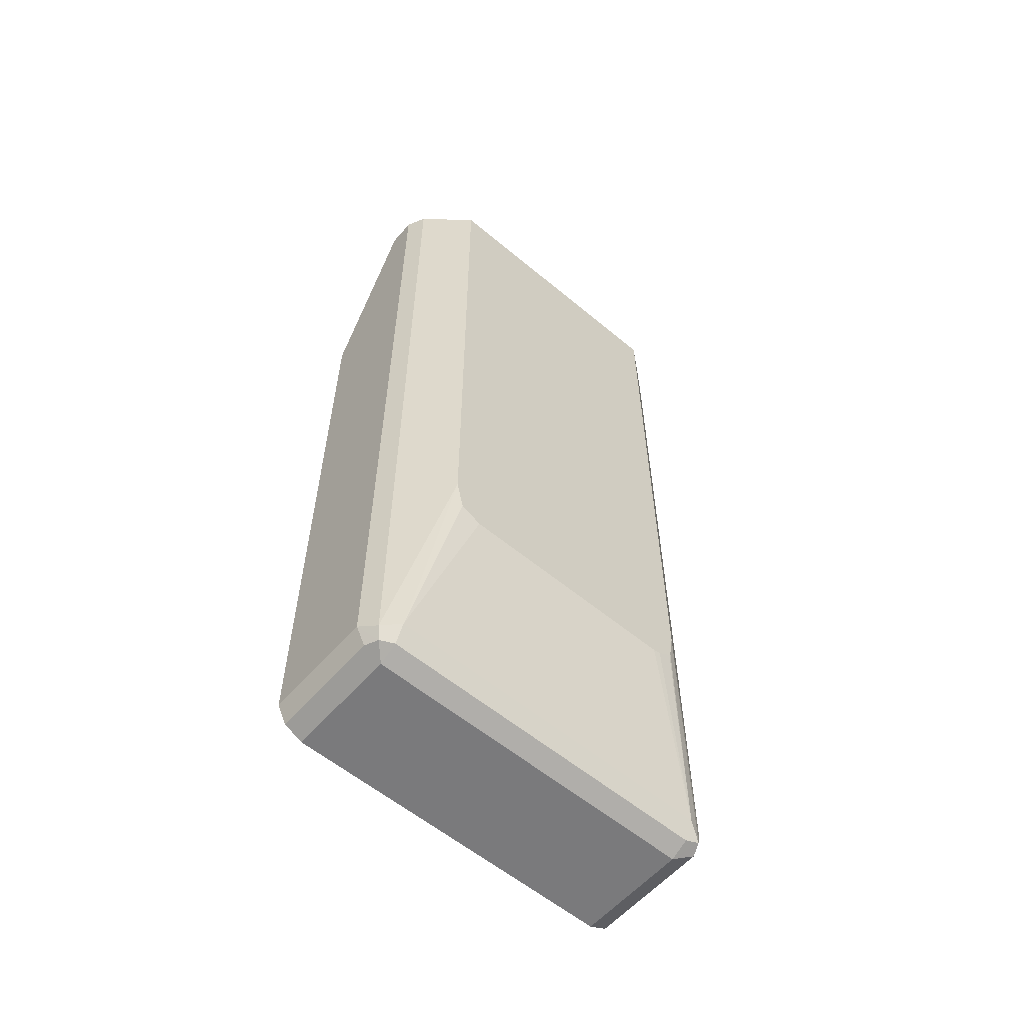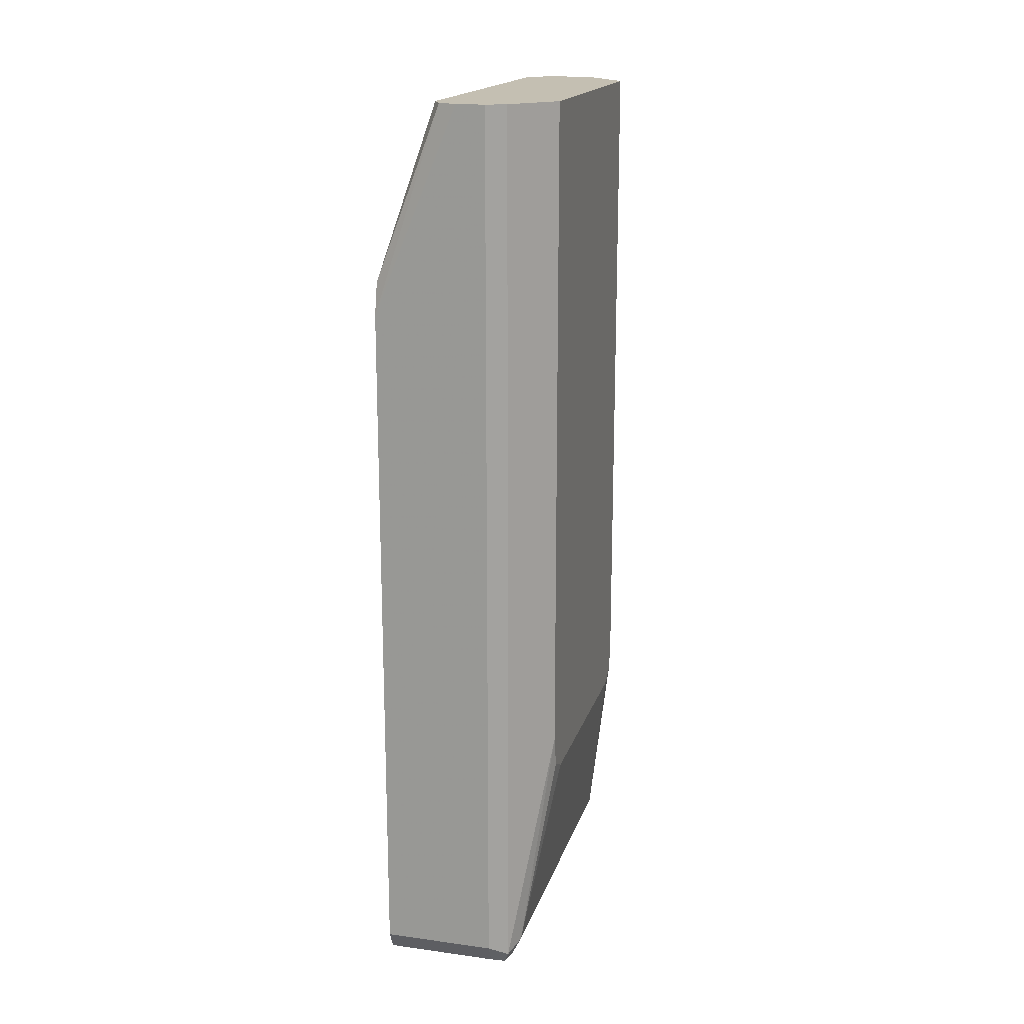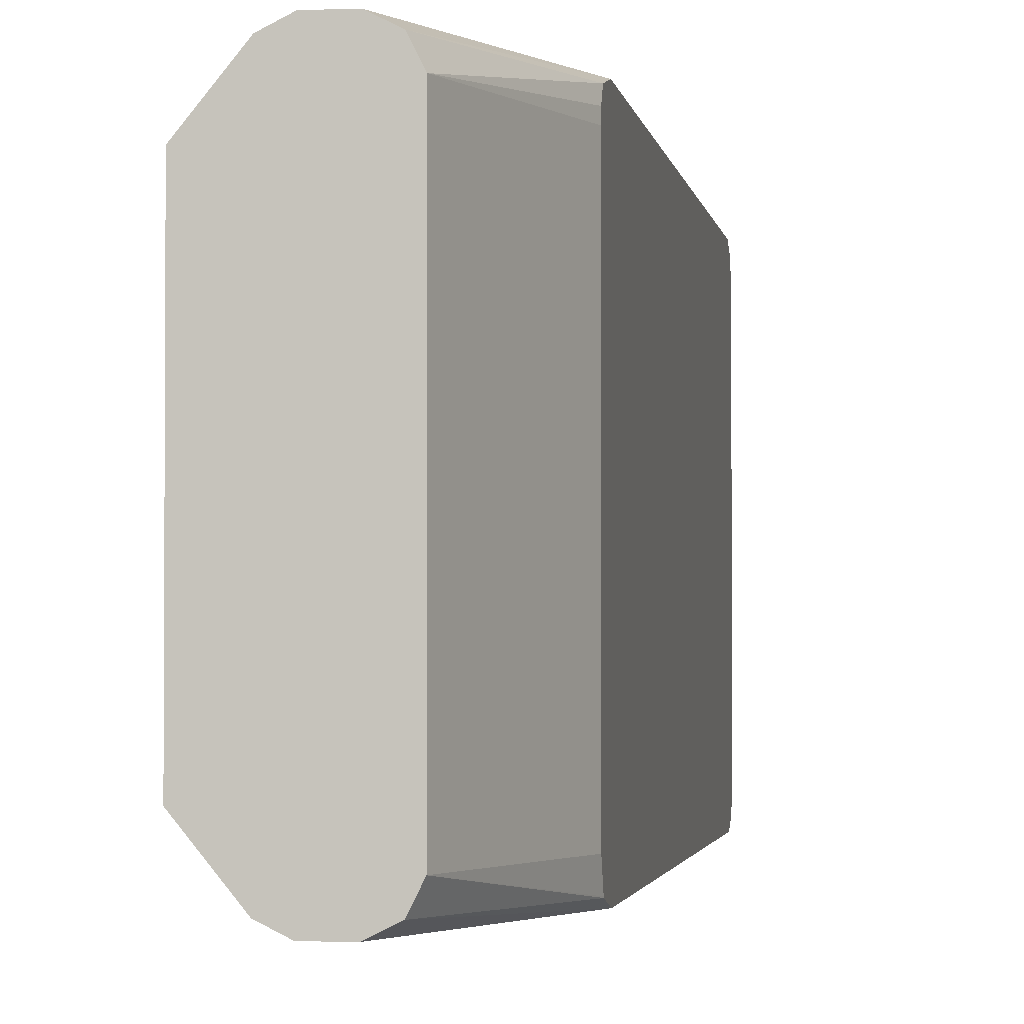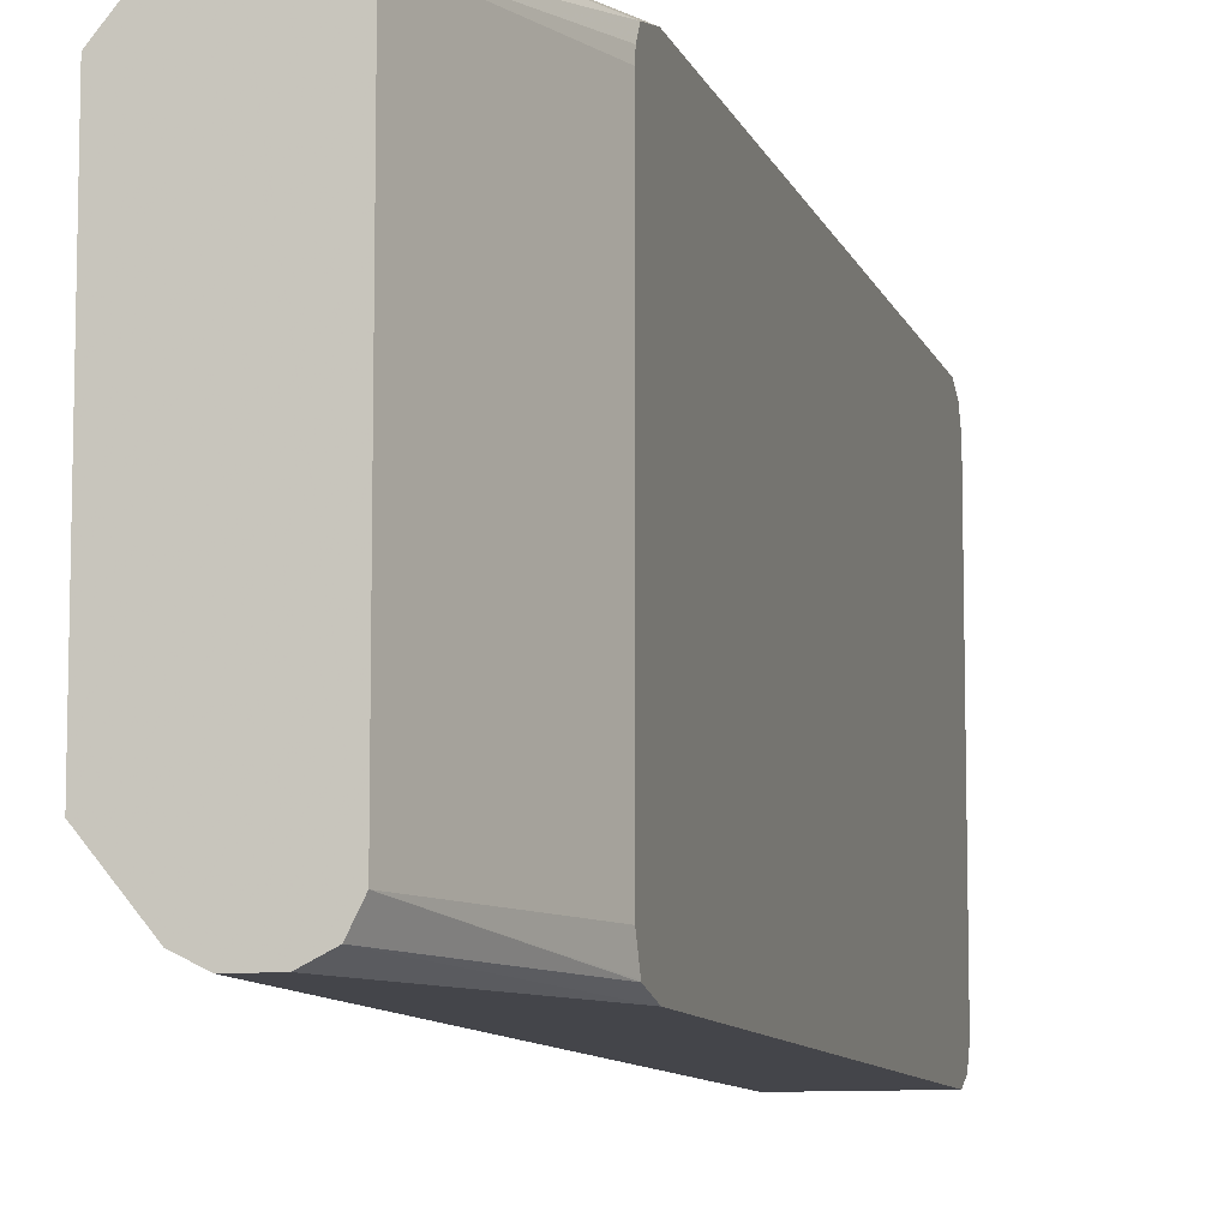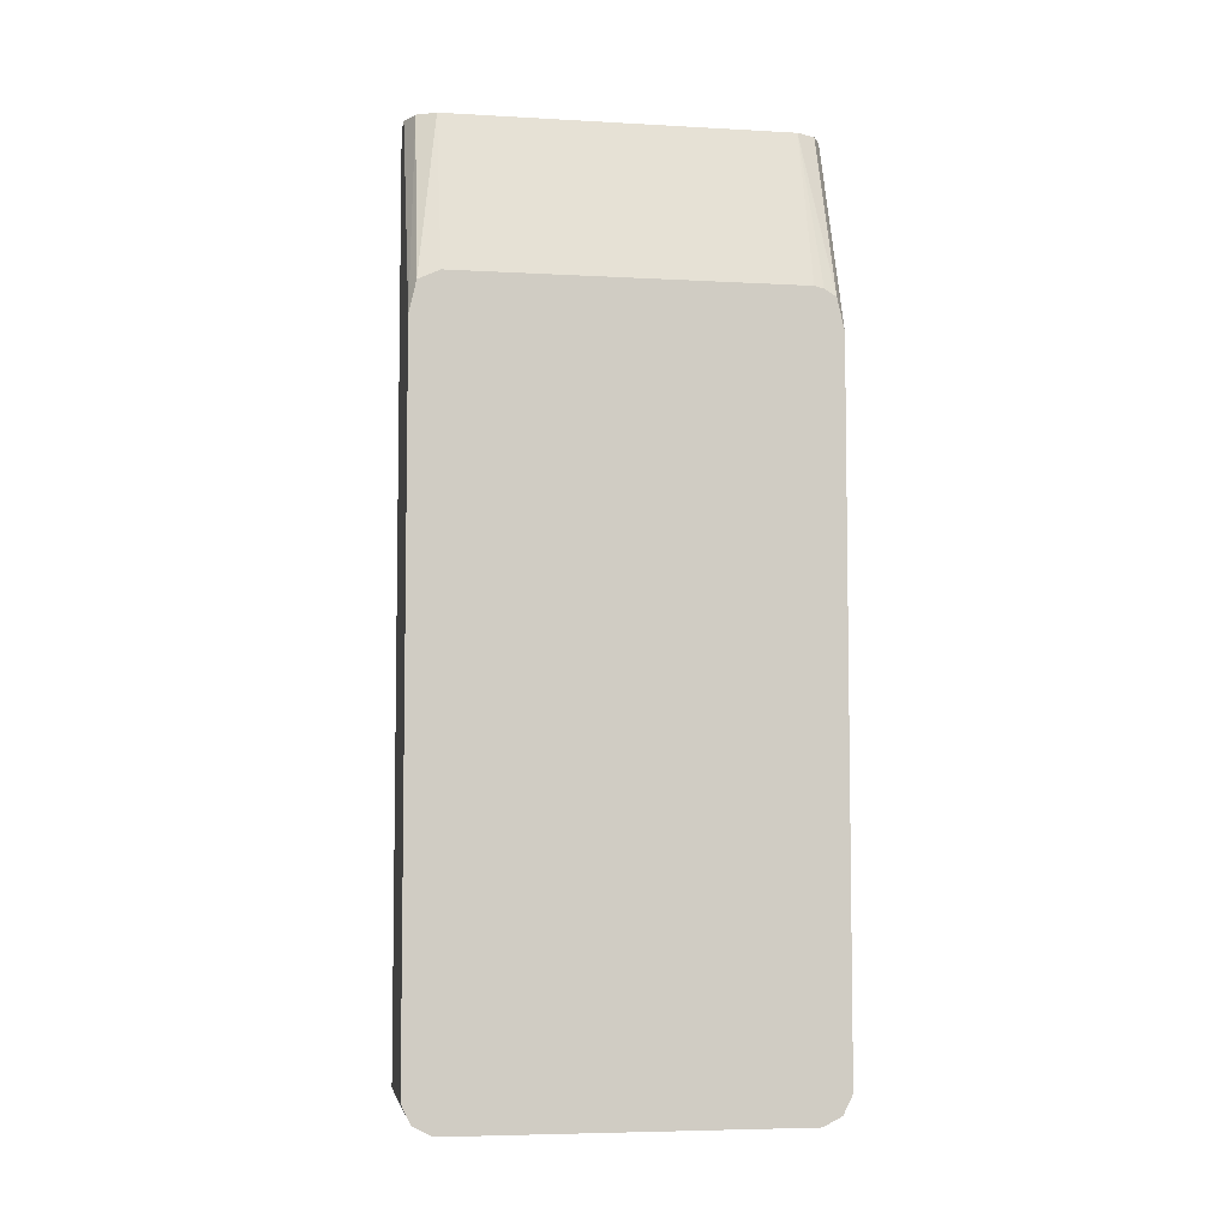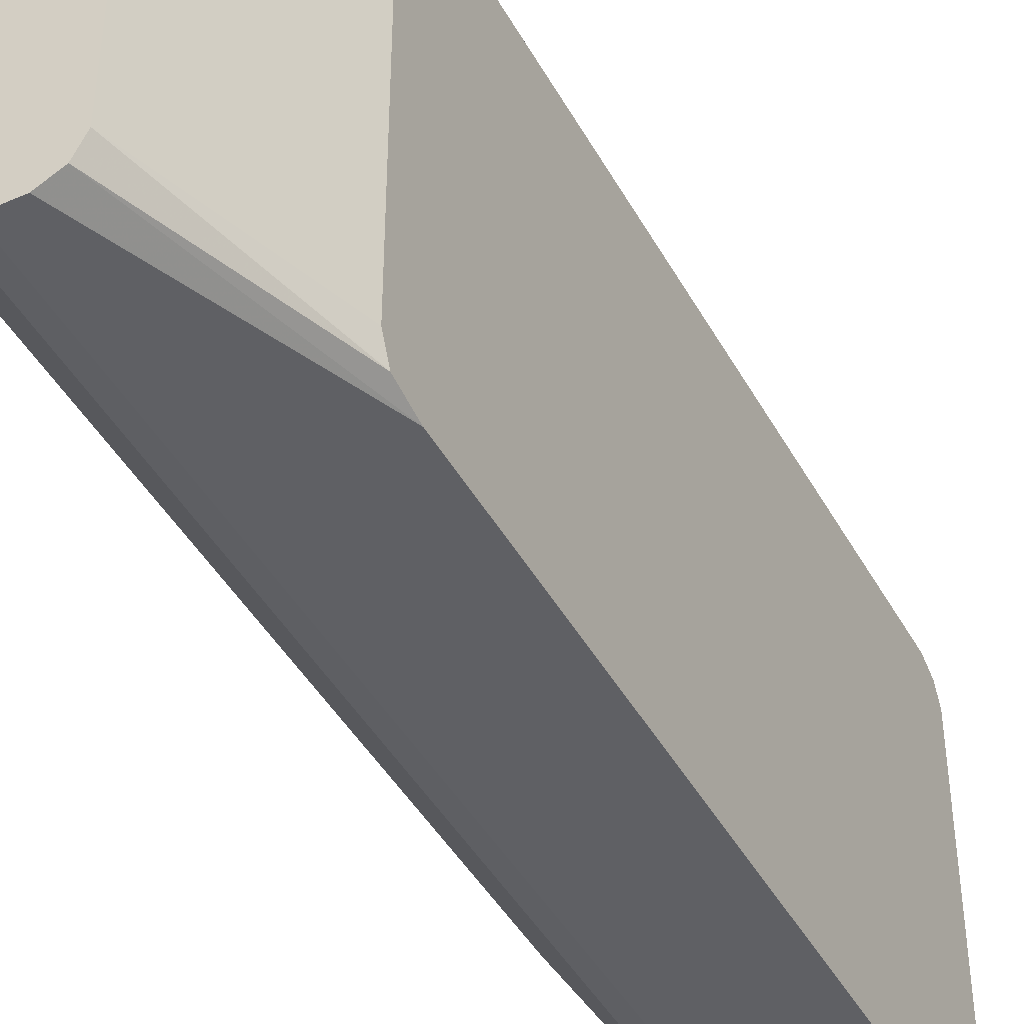
<metadata>
{"format":"obj","ext":"obj","renderer":"f3d","projection":"perspective","resolution":1024,"background":"white","views":[{"elev":-58.2,"azim":49.3,"up":"+Y"},{"elev":17.6,"azim":15.0,"up":"+Y"},{"elev":-2.1,"azim":-171.8,"up":"+Z"},{"elev":-9.2,"azim":-165.5,"up":"+Z"},{"elev":-5.7,"azim":-99.7,"up":"+Y"},{"elev":-43.7,"azim":-152.8,"up":"+Z"}]}
</metadata>
<code>
v 0.2132 0.00463 0.1492
v 0.2274 0.00463 0.1421
v 0.1918 0.00463 0.1492
v 0.2132 -0.6607 0.1492
v 0.2562 0.00463 0.1066
v 0.2274 -0.6678 0.1421
v 0.1807 0.00463 0.1436
v 0.1291 -0.148 0.1492
v 0.1291 -0.6607 0.1492
v 0.1291 -0.6742 0.1425
v 0.2132 -0.675 0.1421
v 0.2238 -0.6767 0.1385
v 0.2562 0.00463 -0.1066
v 0.2562 -0.4903 0.1066
v 0.2274 -0.675 0.1279
v 0.2345 -0.6607 0.1279
v 0.1776 0.00463 0.1421
v 0.1291 -0.1241 0.1439
v 0.1291 -0.675 0.1421
v 0.2132 -0.6821 0.1279
v 0.2274 0.00463 -0.1421
v 0.2562 -0.4903 -0.1066
v 0.2562 -0.5138 0.1013
v 0.2274 -0.675 -0.1279
v 0.2345 -0.6607 -0.1279
v 0.2562 -0.522 0.08524
v 0.2562 -0.5144 0.1004
v 0.2562 -0.514 0.1012
v 0.1705 0.00463 0.1279
v 0.1291 -0.1185 0.135
v 0.1291 -0.6821 0.1279
v 0.2132 -0.6821 -0.1279
v 0.2132 0.00463 -0.1492
v 0.2274 -0.6607 -0.1421
v 0.2562 -0.5116 -0.1029
v 0.2291 -0.6714 -0.1385
v 0.2562 -0.514 -0.1018
v 0.2562 -0.5206 -0.09102
v 0.2562 -0.522 -0.08524
v 0.1705 0.00463 -0.1279
v 0.1291 -0.1167 0.1279
v 0.1291 -0.6821 -0.1279
v 0.2203 -0.675 -0.1421
v 0.1918 0.00463 -0.1492
v 0.2132 -0.6607 -0.1492
v 0.1752 0.00463 -0.1371
v 0.1291 -0.1241 -0.1439
v 0.1291 -0.1238 -0.1433
v 0.1291 -0.1167 -0.1279
v 0.1291 -0.675 -0.1421
v 0.1291 -0.6631 -0.148
v 0.1776 0.00463 -0.1421
v 0.1291 -0.148 -0.1492
v 0.1291 -0.6607 -0.1492
f 16 39 26
f 16 26 27
f 16 27 28
f 16 28 23
f 20 31 42
f 18 29 30
f 20 42 32
f 16 25 39
f 21 34 45
f 17 29 18
f 15 25 16
f 12 20 15
f 15 24 36
f 15 32 24
f 15 20 32
f 14 16 23
f 13 34 21
f 13 22 34
f 11 20 12
f 11 31 20
f 11 19 31
f 21 45 33
f 15 36 25
f 22 35 36
f 40 46 47
f 24 32 36
f 46 52 47
f 45 51 54
f 44 53 52
f 43 51 45
f 43 50 51
f 40 48 49
f 40 47 48
f 10 19 11
f 36 43 45
f 34 36 45
f 33 53 44
f 33 54 53
f 33 45 54
f 32 50 43
f 47 52 53
f 32 43 36
f 29 41 30
f 29 49 41
f 29 40 49
f 25 38 39
f 25 37 38
f 25 35 37
f 25 36 35
f 22 36 34
f 8 10 9
f 32 42 50
f 8 31 19
f 4 11 12
f 4 10 11
f 4 9 10
f 3 7 8
f 2 14 5
f 2 6 14
f 1 6 2
f 1 4 6
f 1 9 4
f 1 8 9
f 1 3 8
f 1 7 3
f 1 17 7
f 1 29 17
f 1 40 29
f 1 46 40
f 1 52 46
f 1 33 44
f 1 21 33
f 1 13 21
f 1 5 13
f 1 2 5
f 8 19 10
f 4 12 6
f 5 14 23
f 1 44 52
f 5 28 27
f 8 42 31
f 5 23 28
f 8 50 42
f 8 51 50
f 8 53 54
f 8 47 53
f 8 48 47
f 8 49 48
f 8 41 49
f 8 30 41
f 8 18 30
f 8 54 51
f 7 17 8
f 8 17 18
f 5 39 38
f 5 27 26
f 5 37 35
f 5 35 22
f 5 38 37
f 5 22 13
f 6 12 15
f 6 15 16
f 6 16 14
f 5 26 39

</code>
